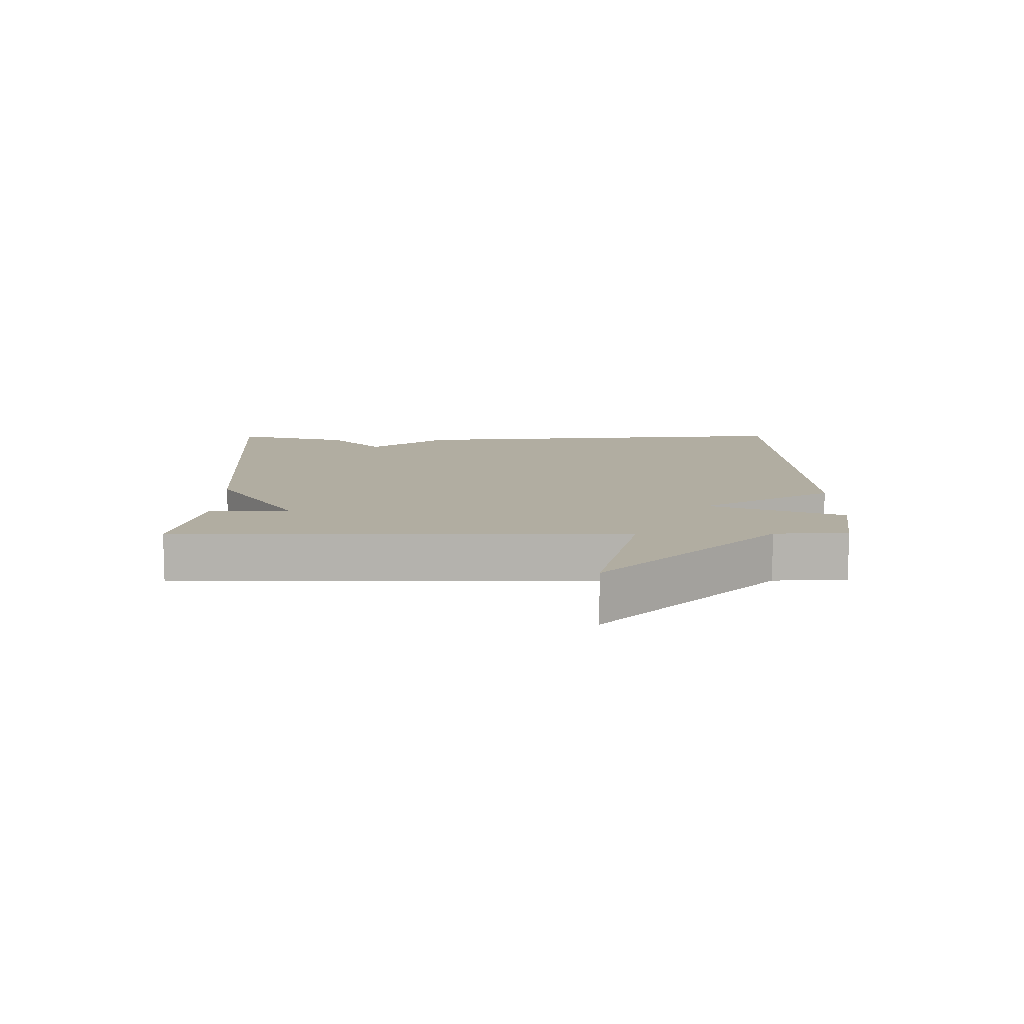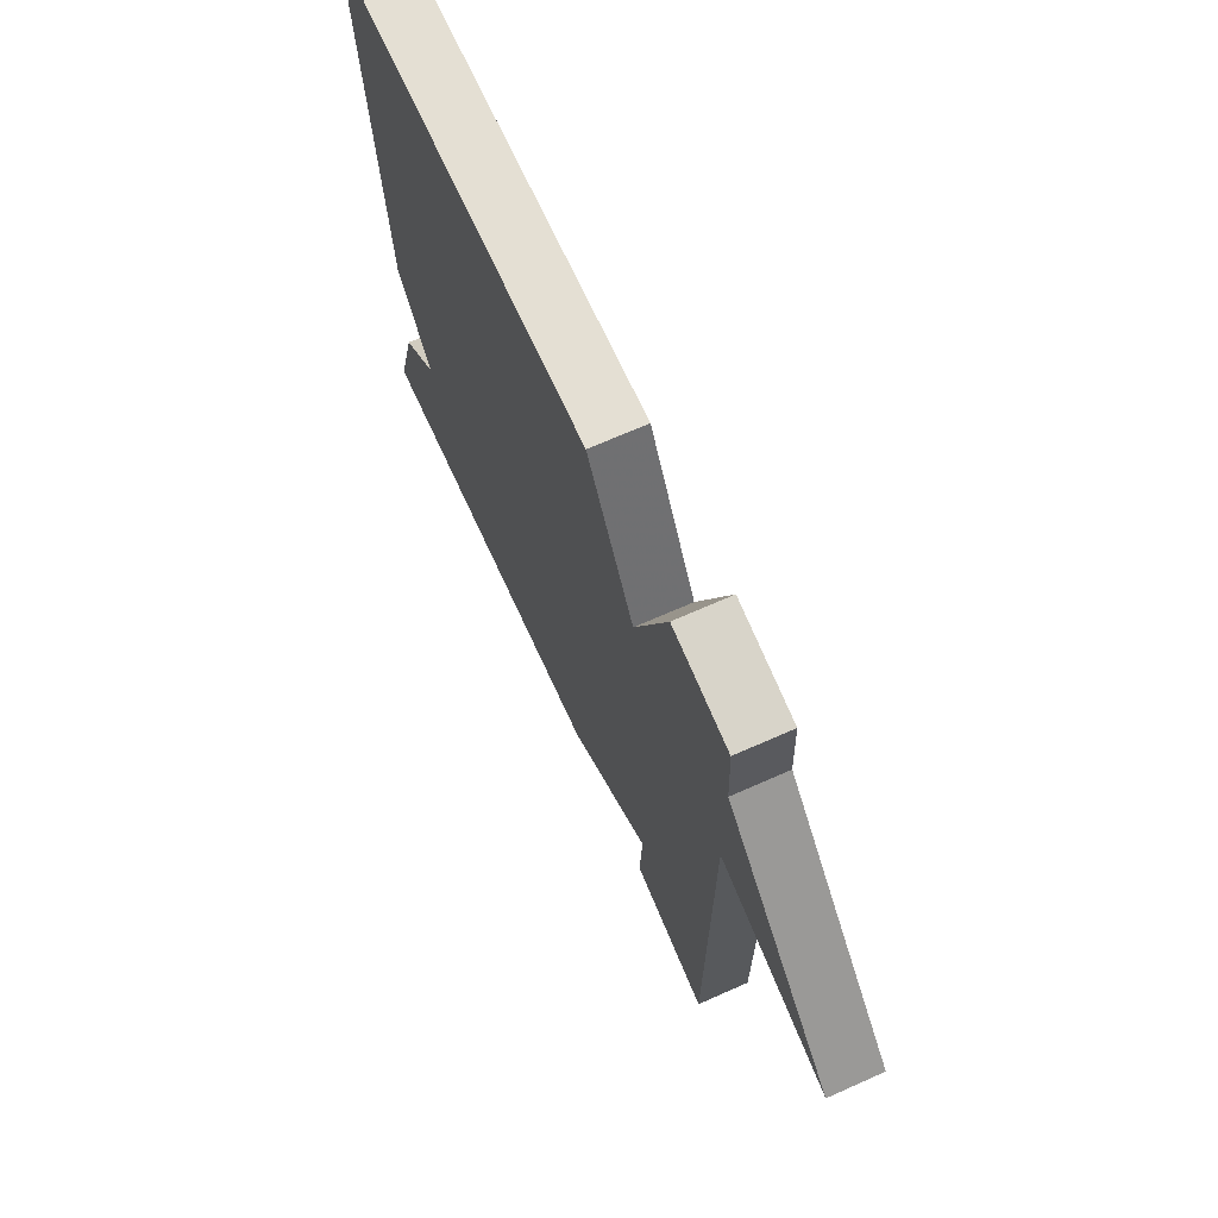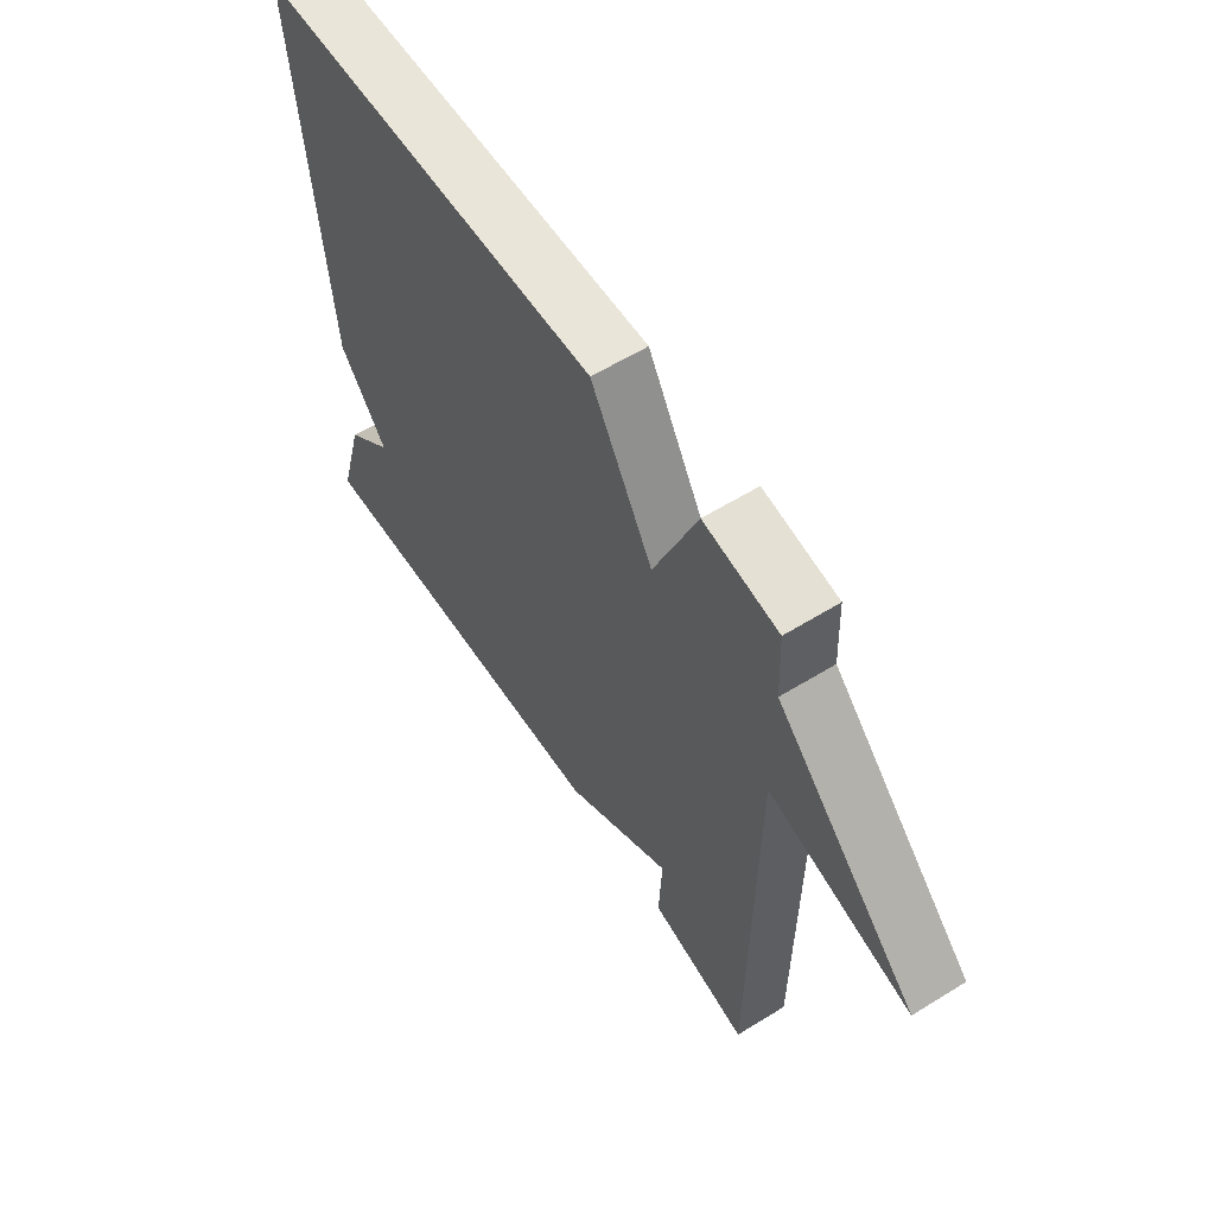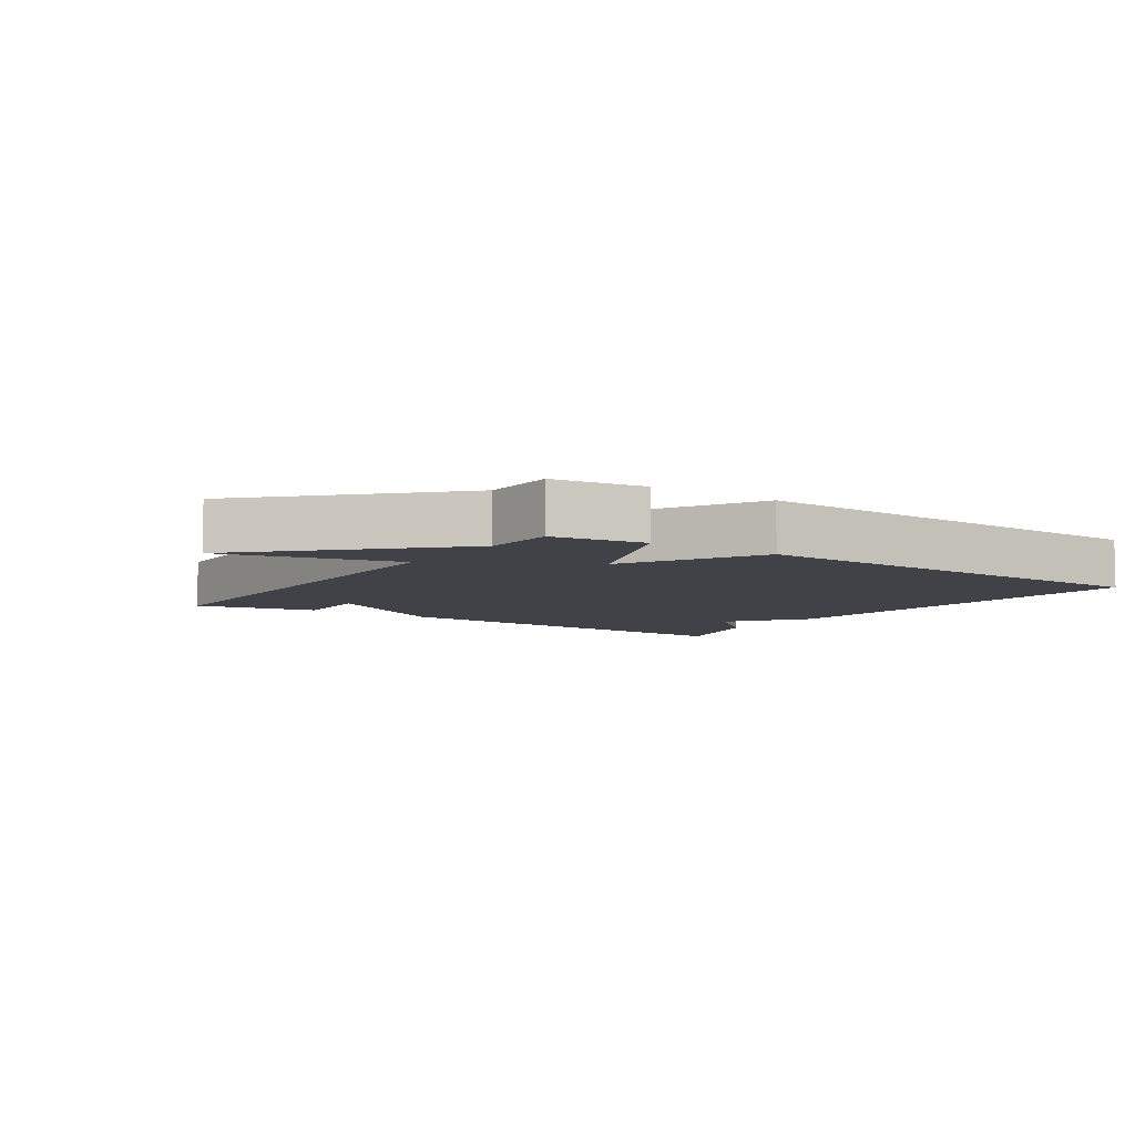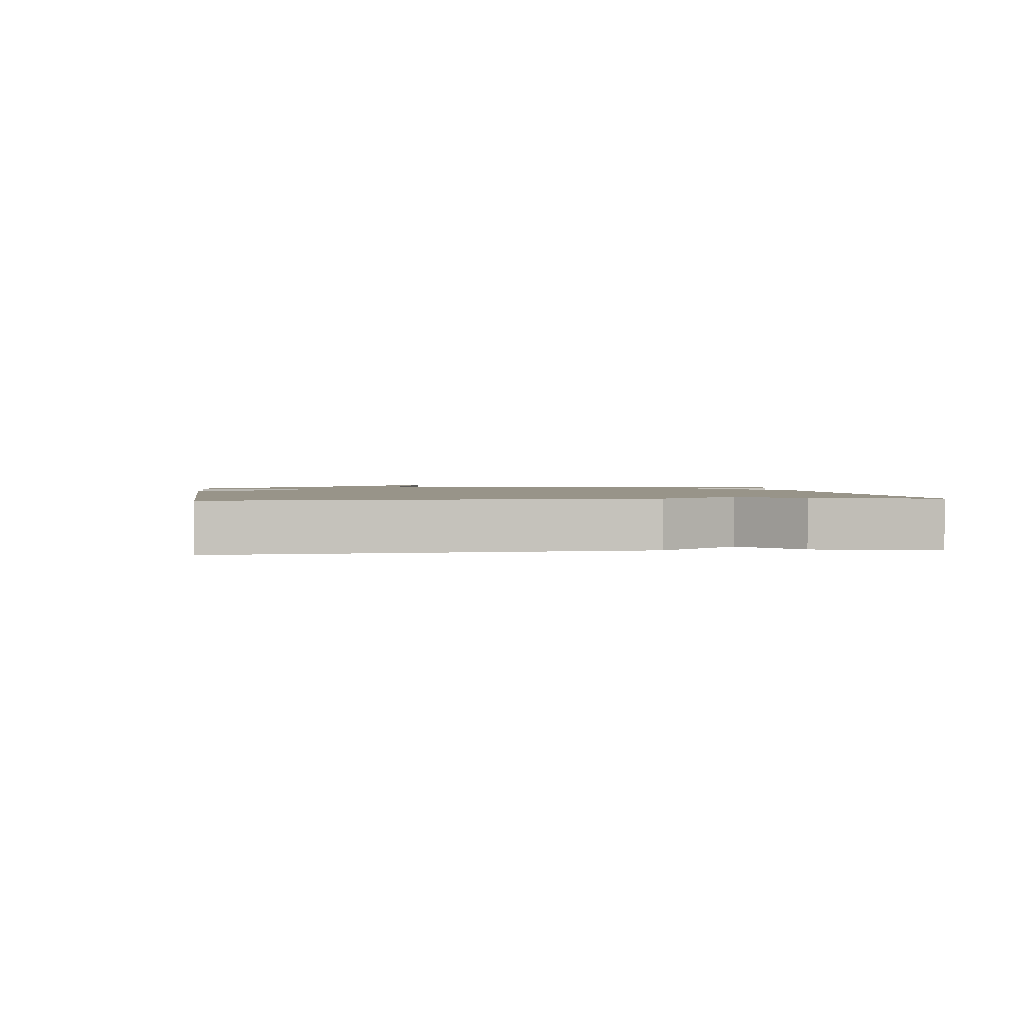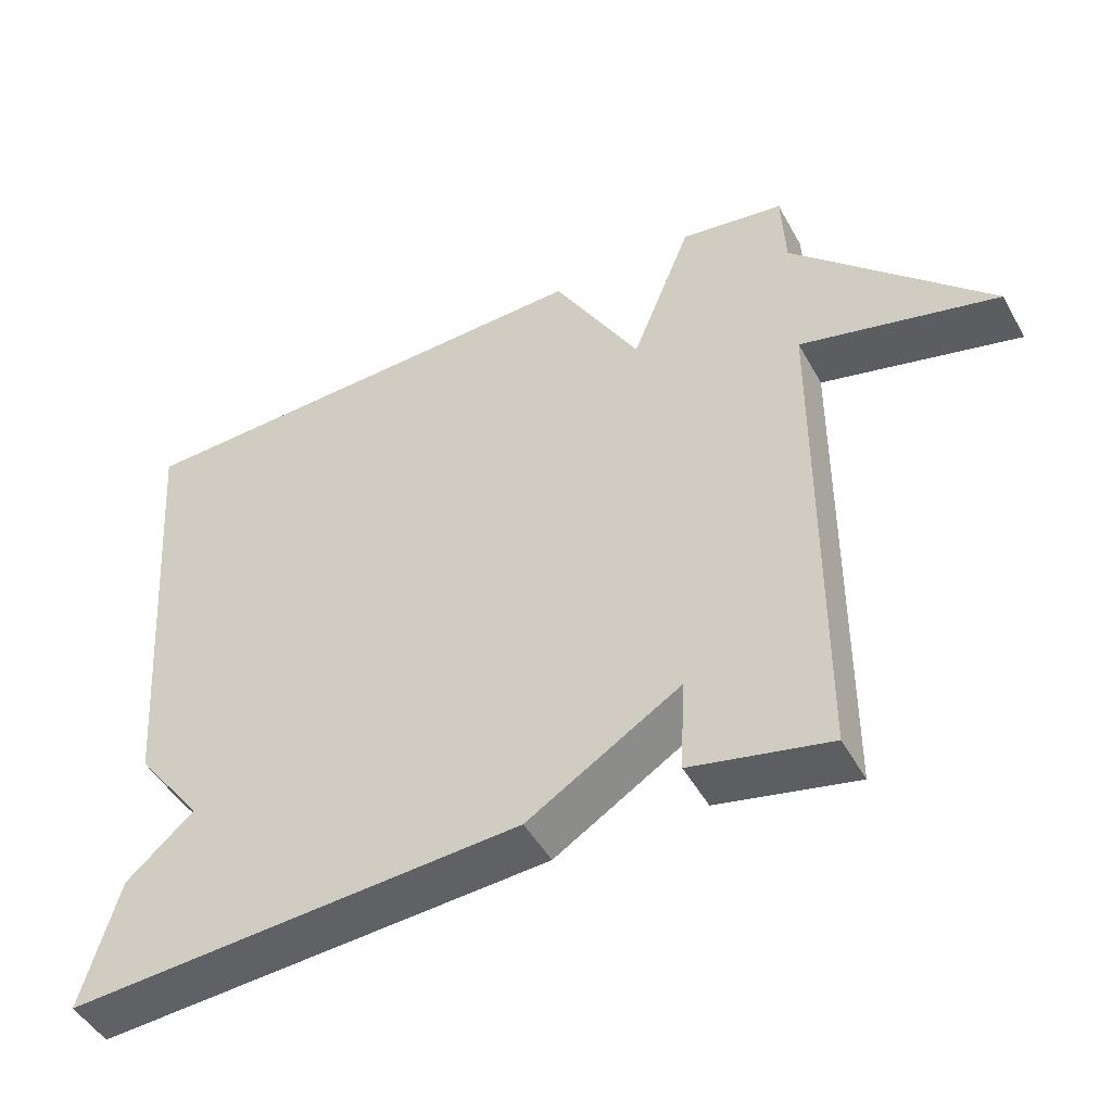
<metadata>
{"format":"obj","ext":"obj","renderer":"f3d","projection":"perspective","resolution":1024,"background":"white","views":[{"elev":10.4,"azim":-90.5,"up":"+Y"},{"elev":68.2,"azim":-114.0,"up":"+Z"},{"elev":59.0,"azim":-122.5,"up":"+Z"},{"elev":-6.8,"azim":-34.1,"up":"+Y"},{"elev":1.7,"azim":83.1,"up":"+Y"},{"elev":-47.5,"azim":-152.1,"up":"+Z"}]}
</metadata>
<code>
v -0.5 0.07 -0.5
v -0.505 0.07 0.188
v -0.773 0.07 0.121
v -0.505 0.07 0.388
v -0.5 0.07 0.5
v -0.359 0.07 0.522
v -0.277 0.07 0.316
v -0.159 0.07 0.522
v 0.5 0.07 0.5
v 0.451 0.07 -0.124
v 0.36 0.07 -0.243
v 0.451 0.07 -0.324
v 0.5 0.07 -0.5
v -0.113 0.07 -0.46
v -0.319 0.07 -0.333
v -0.313 0.07 -0.46
v -0.5 0 -0.5
v -0.505 0 0.188
v -0.773 0 0.121
v -0.505 0 0.388
v -0.5 0 0.5
v -0.359 0 0.522
v -0.277 0 0.316
v -0.159 0 0.522
v 0.5 0 0.5
v 0.451 0 -0.124
v 0.36 0 -0.243
v 0.451 0 -0.324
v 0.5 0 -0.5
v -0.113 0 -0.46
v -0.319 0 -0.333
v -0.313 0 -0.46
f 15 16 1 2
f 14 15 2
f 13 14 2
f 12 13 2
f 11 12 2
f 9 10 11
f 8 9 11
f 7 8 11
f 7 11 2
f 6 7 2
f 5 6 2
f 4 5 2
f 2 3 4
f 18 17 32 31
f 18 31 30
f 18 30 29
f 18 29 28
f 18 28 27
f 27 26 25
f 27 25 24
f 27 24 23
f 18 27 23
f 18 23 22
f 18 22 21
f 18 21 20
f 20 19 18
f 1 17 18 2
f 2 18 19 3
f 3 19 20 4
f 4 20 21 5
f 5 21 22 6
f 6 22 23 7
f 7 23 24 8
f 8 24 25 9
f 9 25 26 10
f 10 26 27 11
f 11 27 28 12
f 12 28 29 13
f 13 29 30 14
f 14 30 31 15
f 15 31 32 16
f 16 32 17 1

</code>
